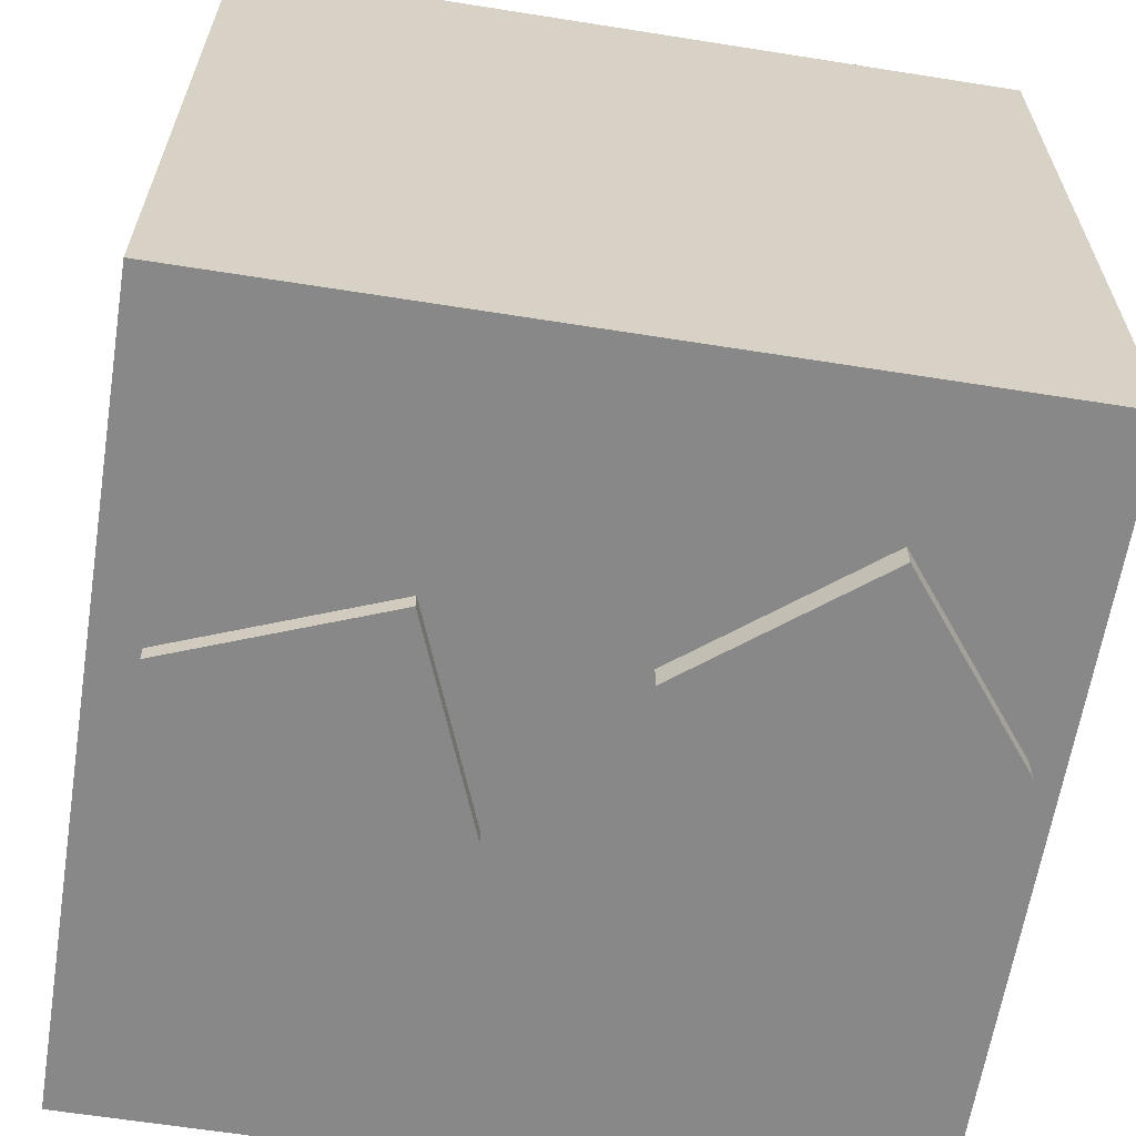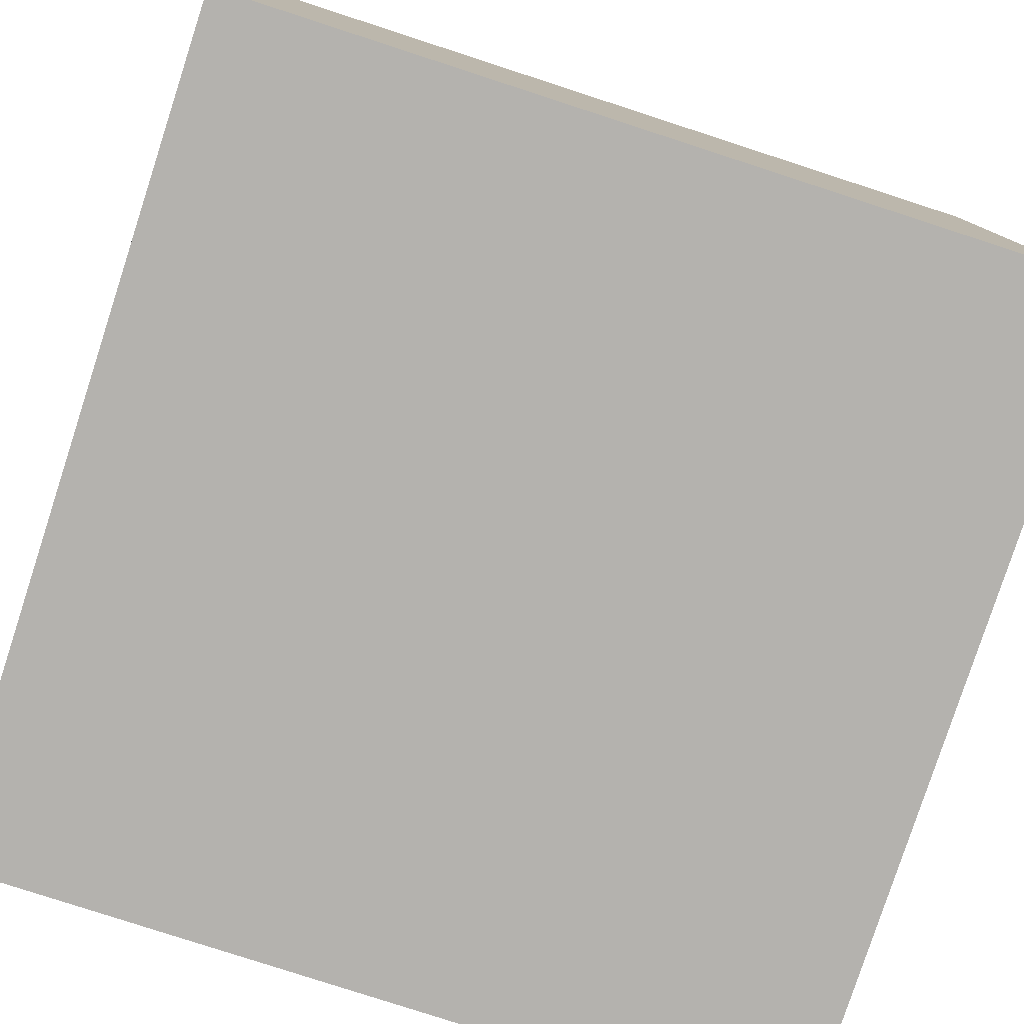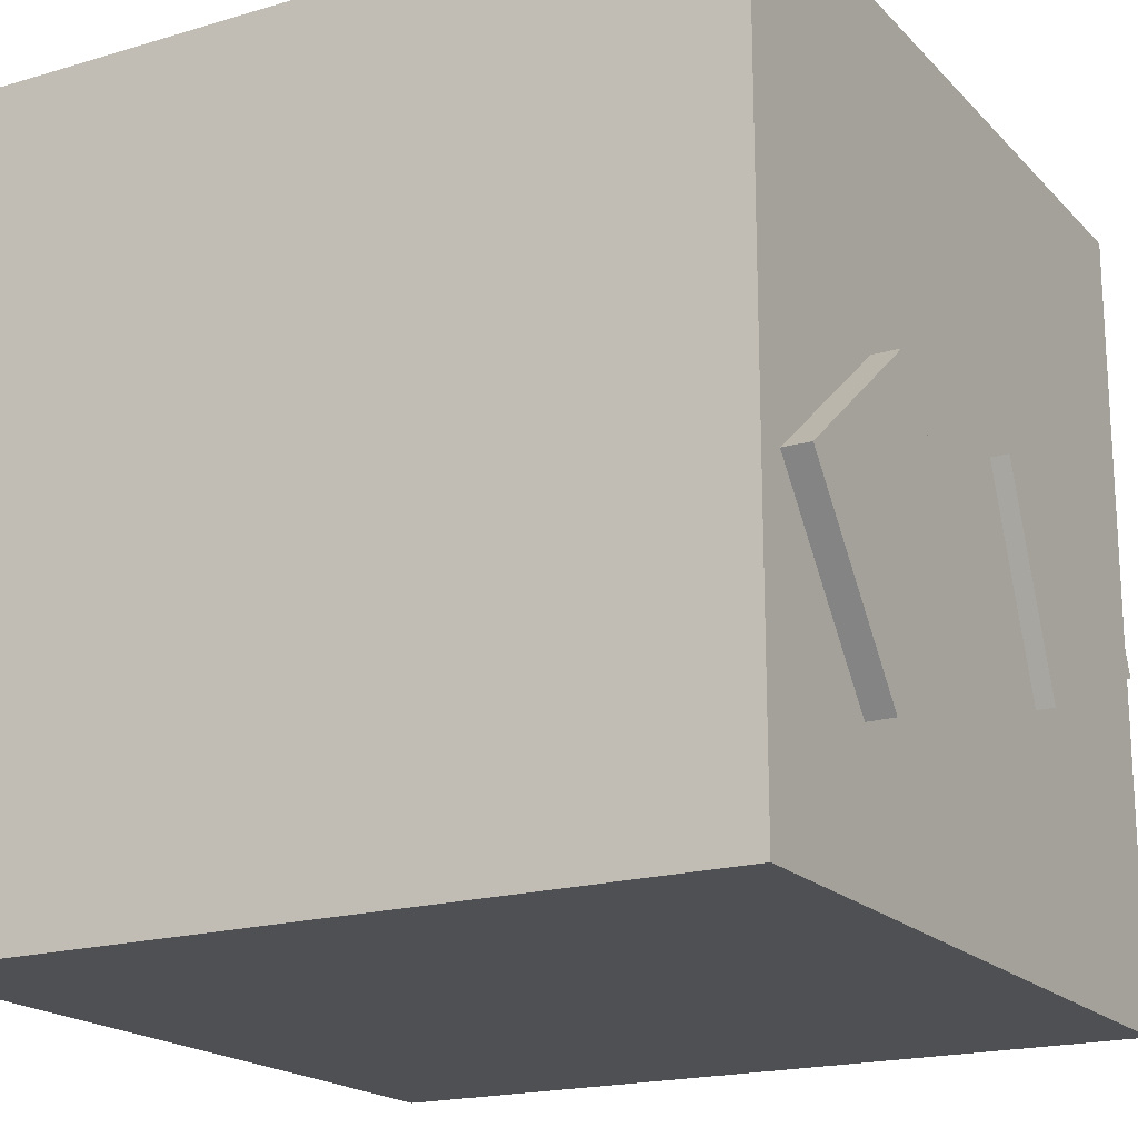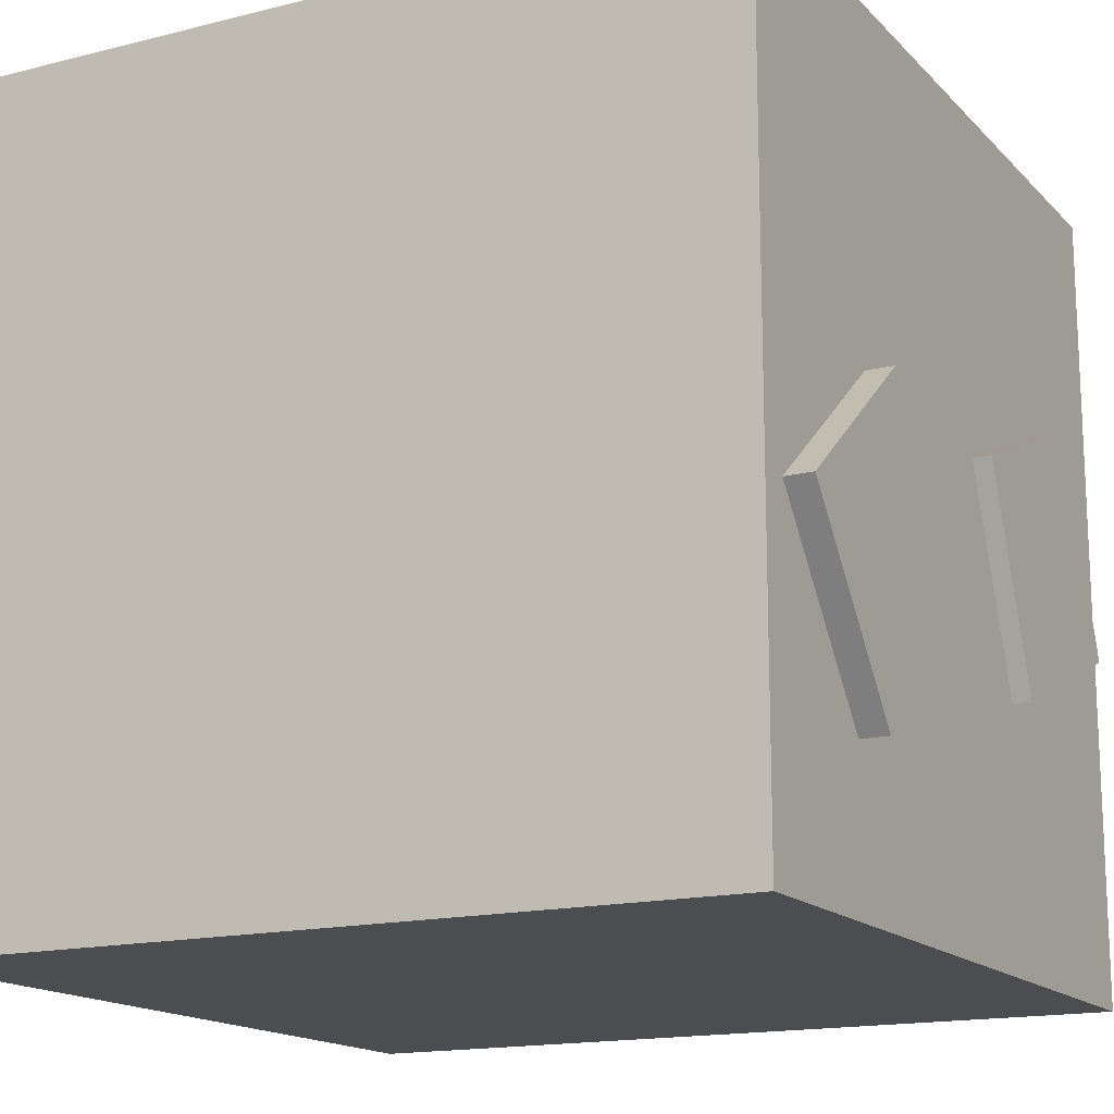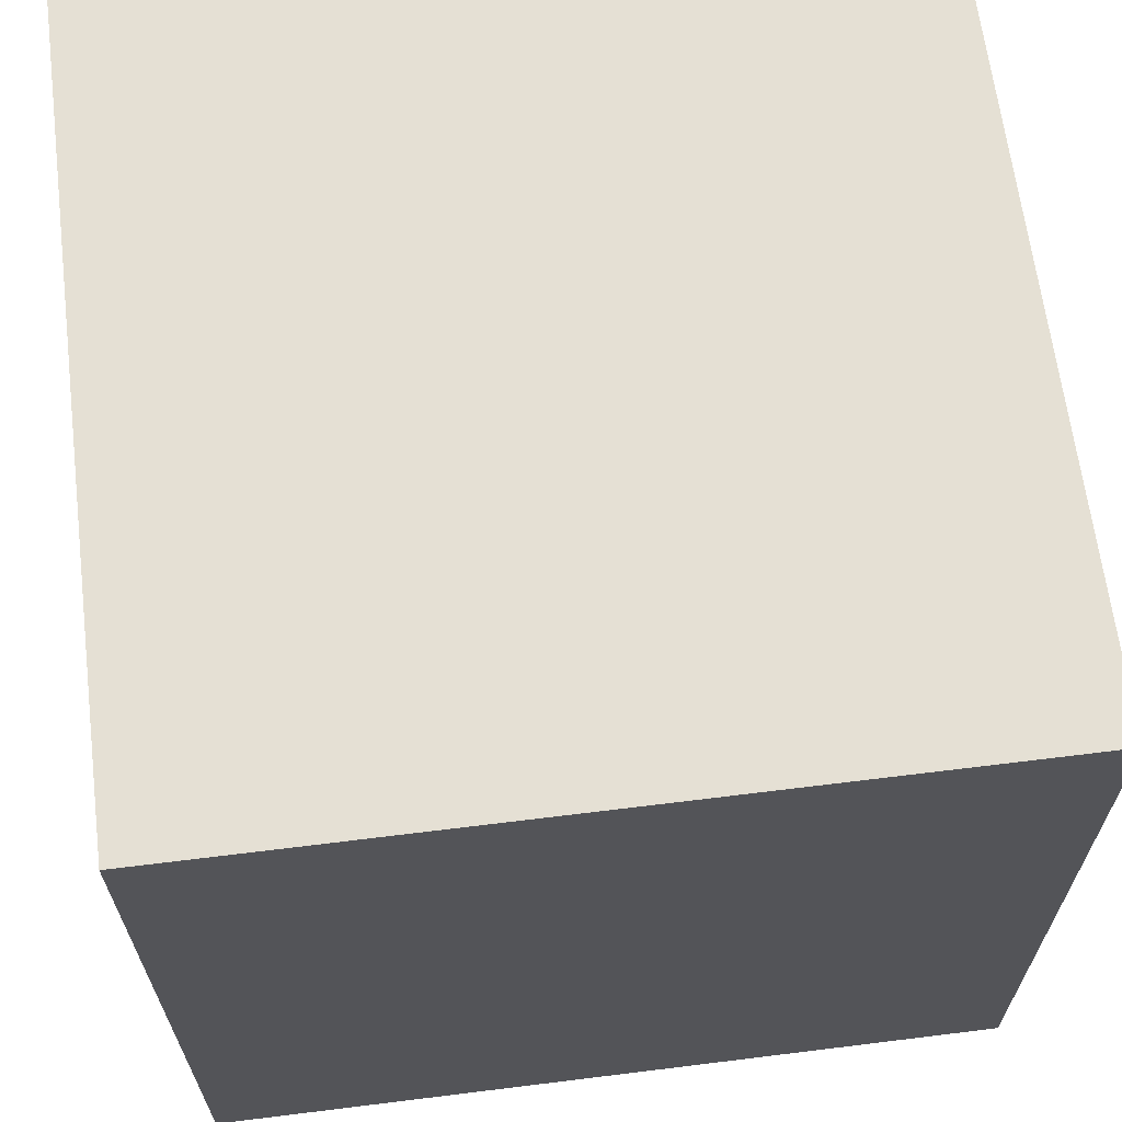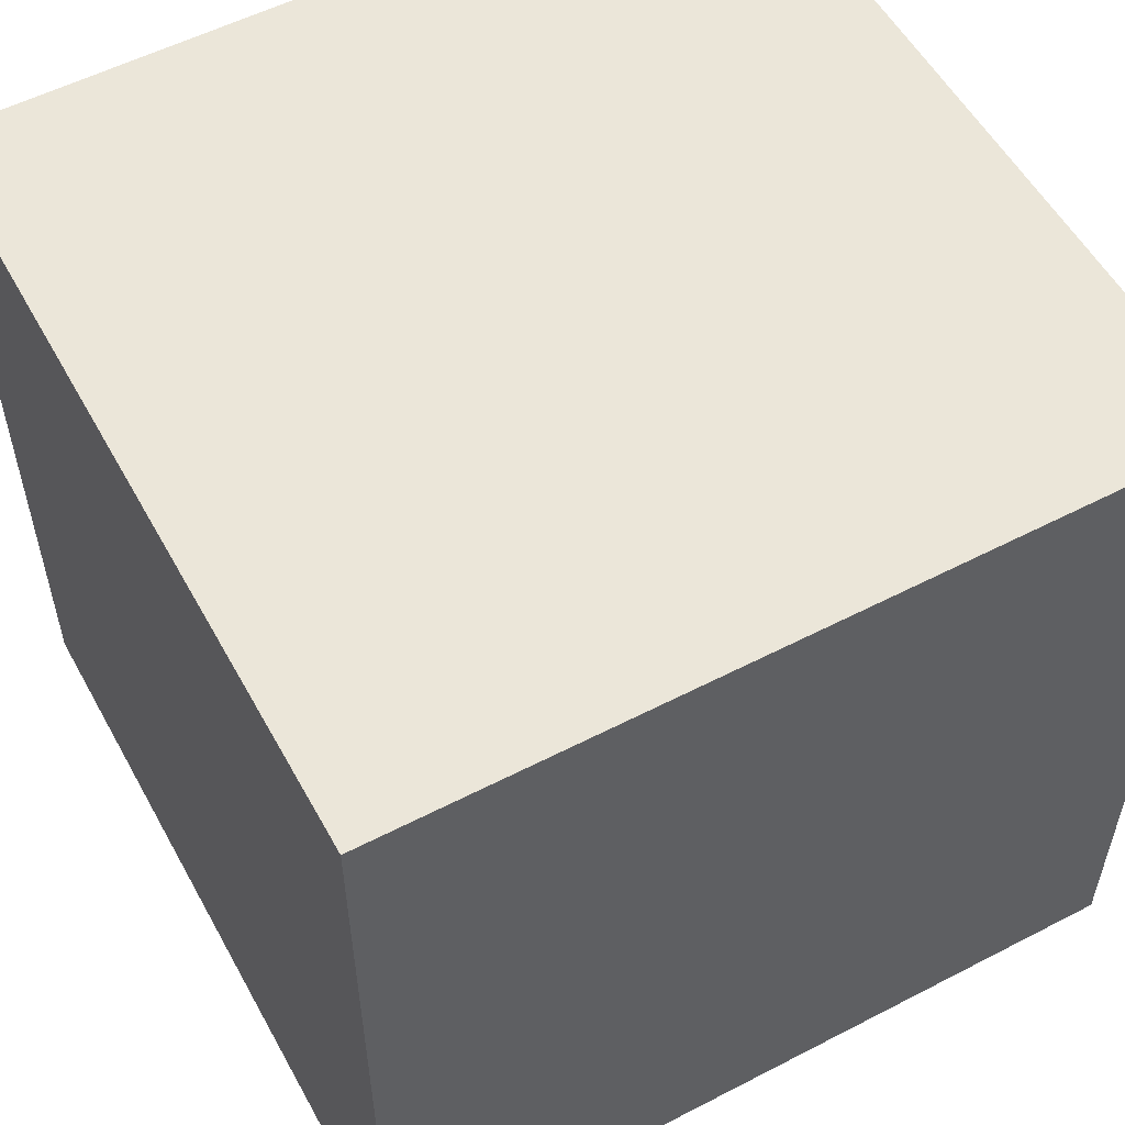
<metadata>
{"format":"obj","ext":"obj","renderer":"f3d","projection":"perspective","resolution":1024,"background":"white","views":[{"elev":-62.9,"azim":170.9,"up":"+Y"},{"elev":-79.7,"azim":162.0,"up":"+Z"},{"elev":-18.9,"azim":-60.6,"up":"+Z"},{"elev":-15.8,"azim":-62.2,"up":"+Z"},{"elev":65.3,"azim":82.9,"up":"+Y"},{"elev":55.3,"azim":-118.6,"up":"+Y"}]}
</metadata>
<code>
o Cube.001
v 1.173 -1.821 -1.075
v 1.173 -0.156 -1.075
v 2.724 -1.821 -0.4706
v 2.724 -0.156 -0.4706
v 0.5689 -1.821 0.4766
v 0.5689 -0.156 0.4766
v 2.12 -1.821 1.081
v 2.12 -0.156 1.081
f 2 3 1
f 4 7 3
f 8 5 7
f 6 1 5
f 7 1 3
f 4 6 8
f 2 4 3
f 4 8 7
f 8 6 5
f 6 2 1
f 7 5 1
f 4 2 6
o Cube.002
v -2.63 -1.886 -0.5383
v -2.63 2.03 -0.5383
v -1.596 -1.886 -1.843
v -1.596 2.03 -1.843
v -1.325 -1.886 0.4959
v -1.325 2.03 0.4959
v -0.2912 -1.886 -0.8086
v -0.2912 2.03 -0.8086
f 10 11 9
f 12 15 11
f 16 13 15
f 14 9 13
f 15 9 11
f 12 14 16
f 10 12 11
f 12 16 15
f 16 14 13
f 14 10 9
f 15 13 9
f 12 10 14
o Cube_Cube.003
v -2.868 -1.686 3.014
v -2.868 4.238 3.014
v -2.868 -1.686 -2.91
v -2.868 4.238 -2.91
v 3.056 -1.686 3.014
v 3.056 4.238 3.014
v 3.056 -1.686 -2.91
v 3.056 4.238 -2.91
f 19 18 17
f 19 20 18
f 23 20 19
f 17 23 19
f 22 20 24
f 23 24 20
f 17 21 23
f 22 18 20
f 21 24 23
f 21 22 24
o Title_Text
v 2.394 3.782 -2.802
v 2.242 3.782 -2.802
v 2.242 2.905 -2.802
v 1.475 3.782 -2.802
v 1.345 3.782 -2.802
v 1.345 2.65 -2.802
v 1.498 2.65 -2.802
v 1.498 3.521 -2.802
v 2.255 2.65 -2.802
v 2.394 2.65 -2.802
v 1.096 3.782 -2.802
v 0.9336 3.782 -2.802
v 0.9336 2.65 -2.802
v 1.096 2.65 -2.802
v 0.8074 3.782 -2.802
v 0.6464 3.782 -2.802
v 0.3078 2.987 -2.802
v -0.03255 3.782 -2.802
v -0.1952 3.782 -2.802
v 0.2945 2.64 -2.802
v 0.3277 2.64 -2.802
v -0.2583 3.782 -2.802
v -0.9007 3.782 -2.802
v -0.9007 2.65 -2.802
v -0.2434 2.65 -2.802
v -0.2434 2.796 -2.802
v -0.738 2.796 -2.802
v -0.738 3.148 -2.802
v -0.2749 3.148 -2.802
v -0.2749 3.294 -2.802
v -0.738 3.294 -2.802
v -0.738 3.636 -2.802
v -0.2583 3.636 -2.802
v -1.641 3.246 -2.802
v -1.148 3.782 -2.802
v -1.351 3.782 -2.802
v -1.827 3.264 -2.802
v -1.827 3.782 -2.802
v -1.99 3.782 -2.802
v -1.99 2.65 -2.802
v -1.827 2.65 -2.802
v -1.827 3.209 -2.802
v -1.251 2.65 -2.802
v -1.027 2.65 -2.802
f 30 28 29
f 30 32 28
f 32 27 28
f 27 25 26
f 27 34 25
f 30 31 32
f 33 27 32
f 33 34 27
f 37 35 36
f 37 38 35
f 44 42 43
f 44 41 42
f 41 39 40
f 41 45 39
f 44 45 41
f 48 56 47
f 56 46 47
f 56 57 46
f 48 55 56
f 48 52 55
f 52 54 55
f 52 53 54
f 48 51 52
f 48 50 51
f 48 49 50
f 64 62 63
f 64 61 62
f 61 59 60
f 61 58 59
f 64 66 61
f 66 58 61
f 66 68 58
f 64 65 66
f 67 68 66

</code>
